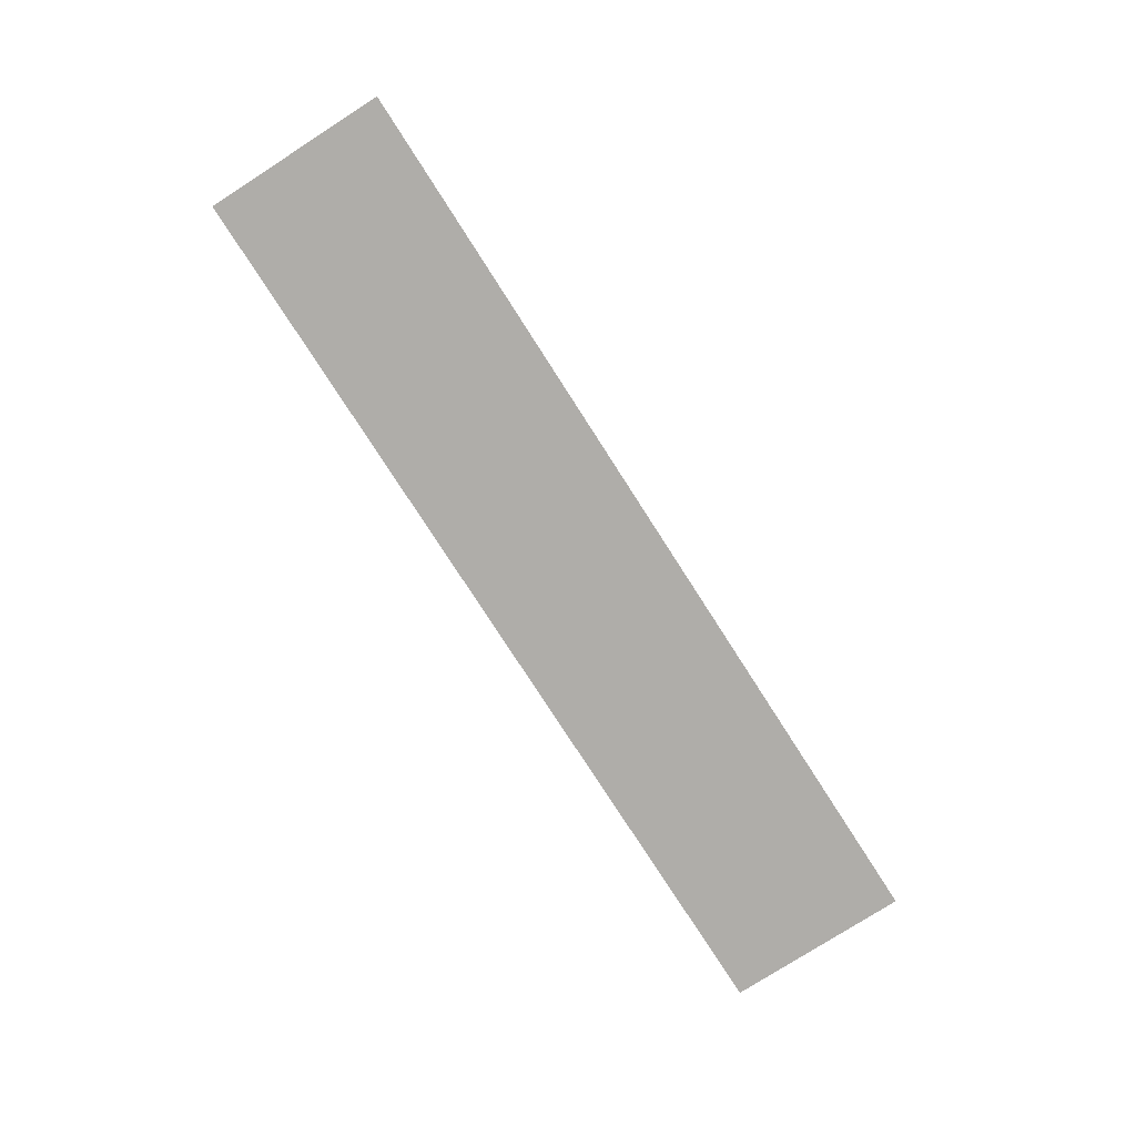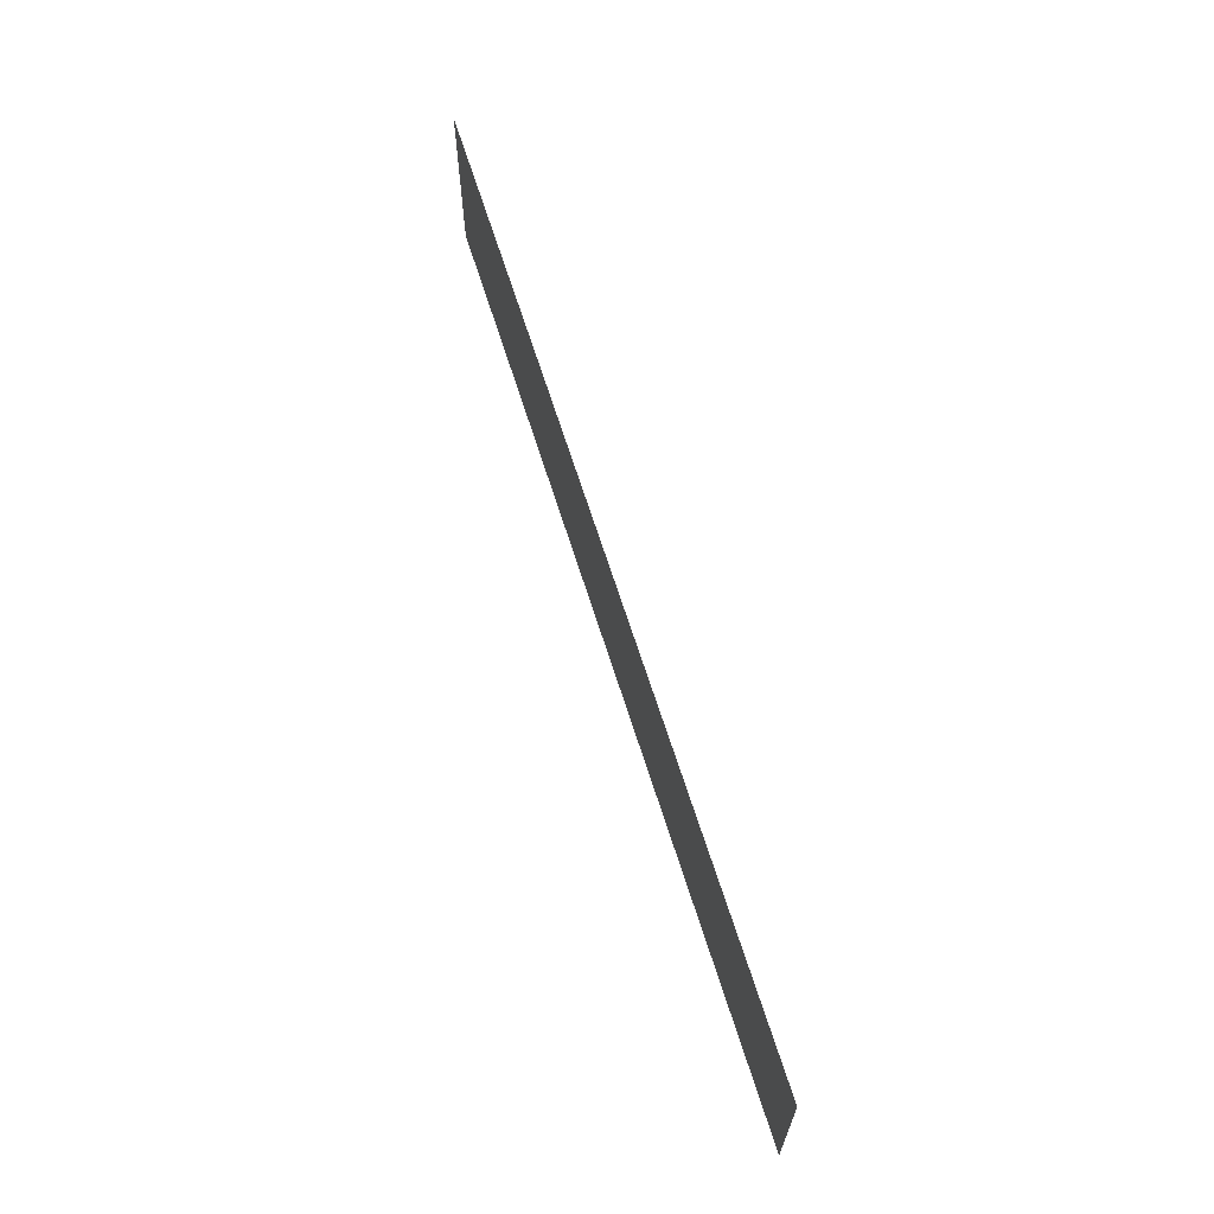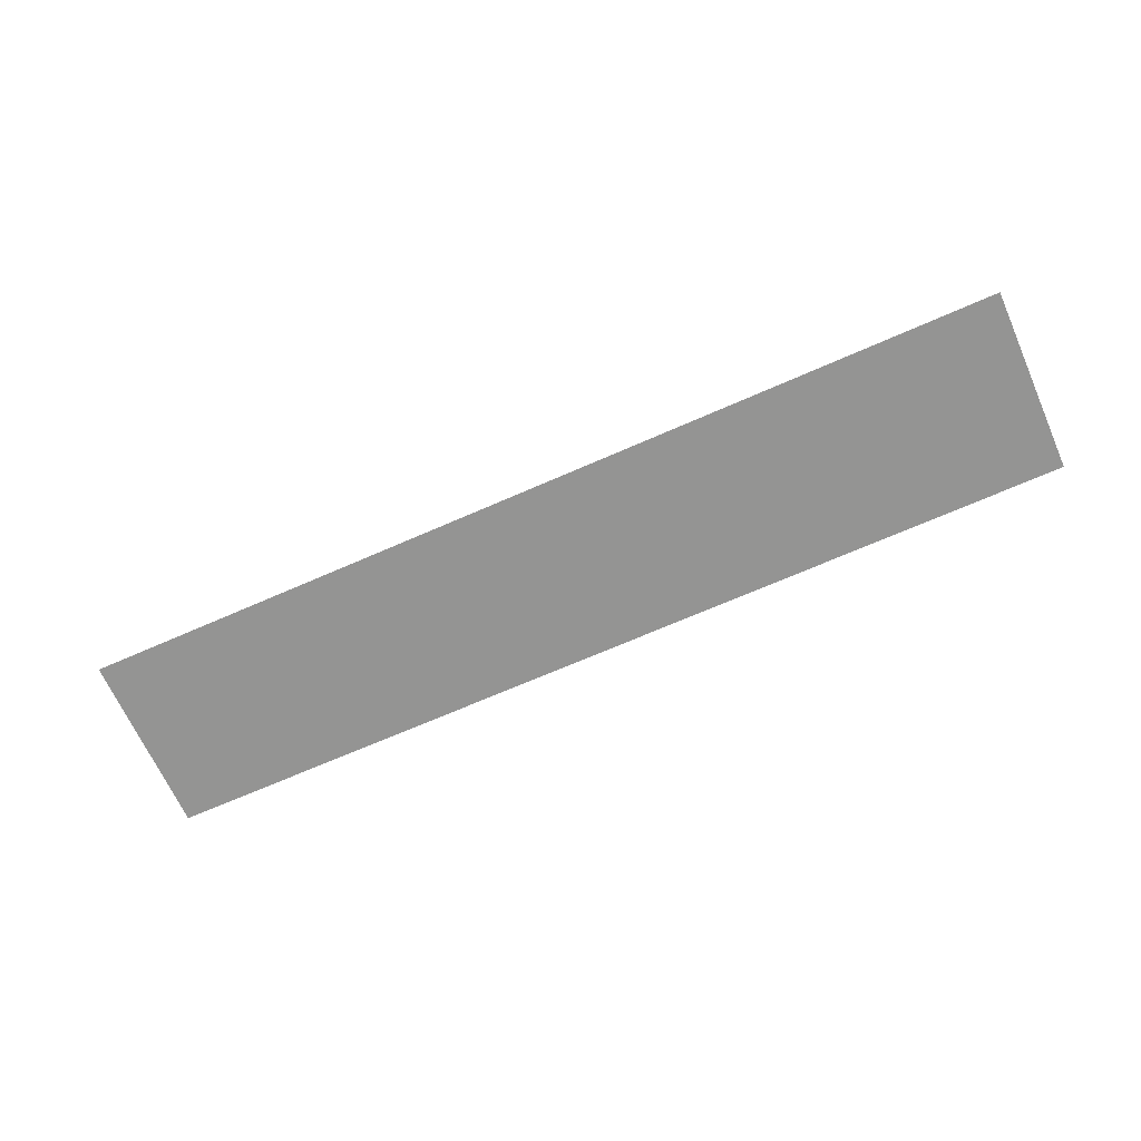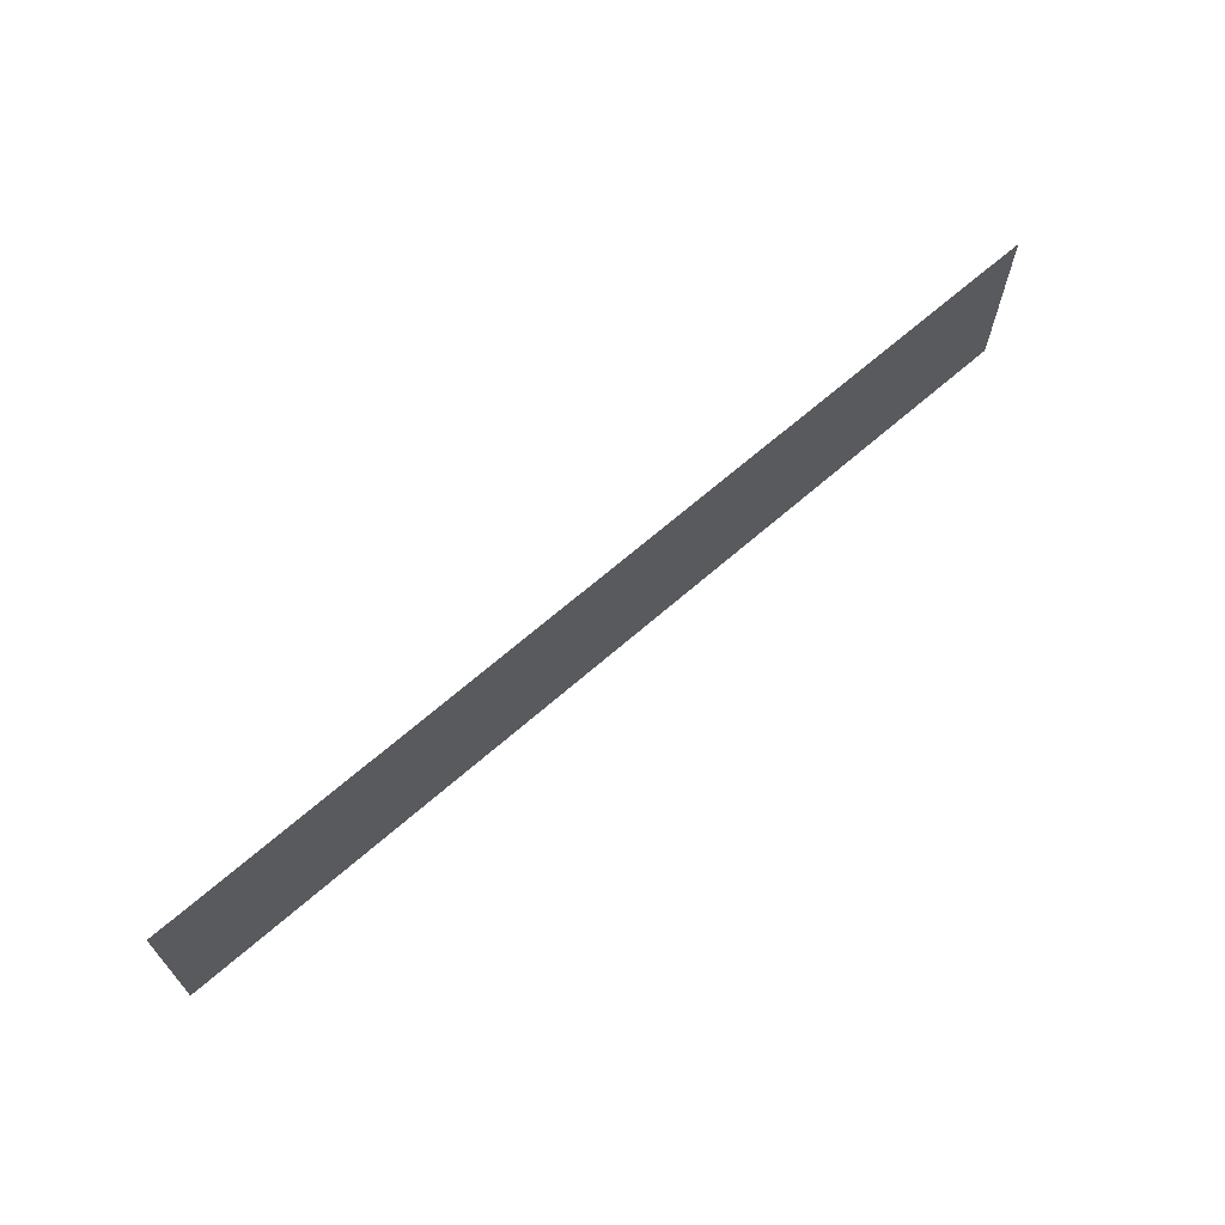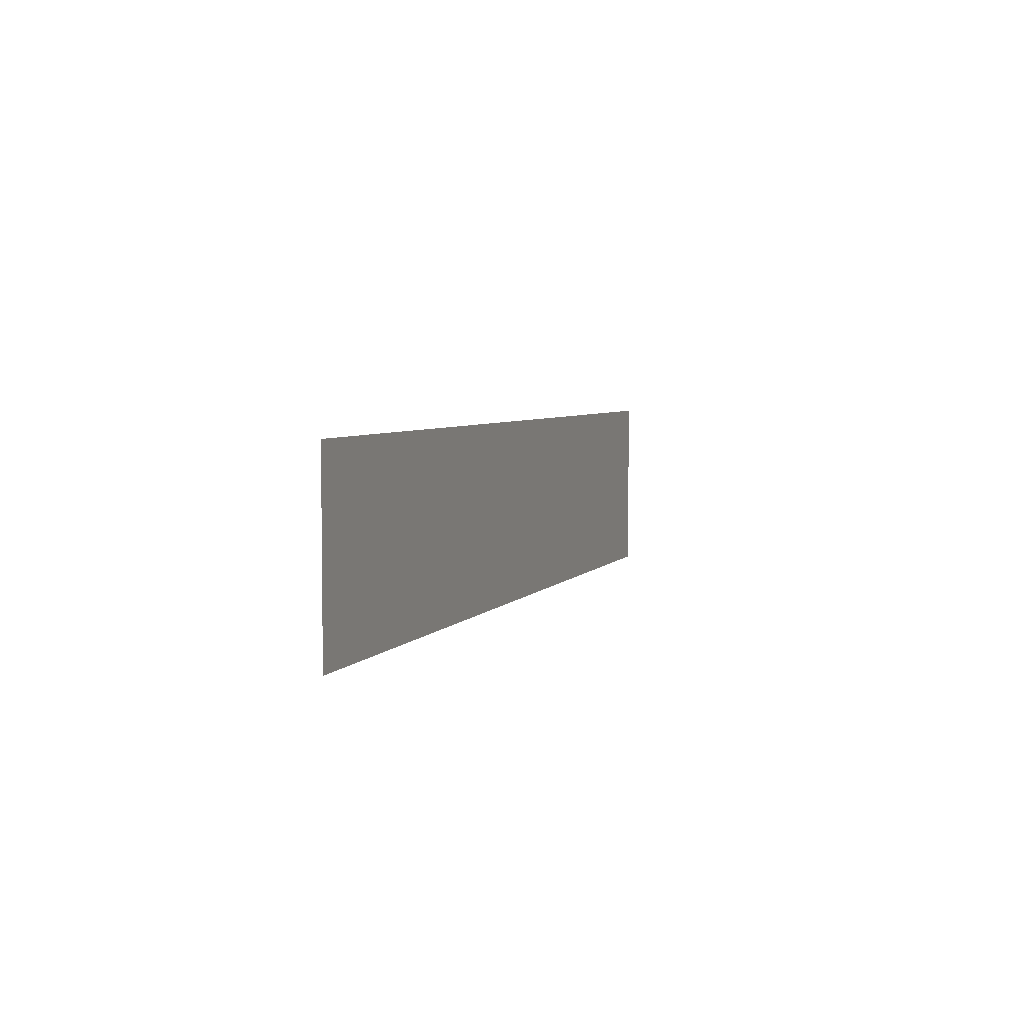
<metadata>
{"format":"obj","ext":"obj","renderer":"f3d","projection":"perspective","resolution":1024,"background":"white","views":[{"elev":-77.4,"azim":-57.3,"up":"+Z"},{"elev":64.9,"azim":-107.3,"up":"+Y"},{"elev":-67.0,"azim":-156.0,"up":"+Z"},{"elev":67.0,"azim":138.8,"up":"+Y"},{"elev":4.6,"azim":-71.7,"up":"+Y"}]}
</metadata>
<code>
g sbg_volcano_nf_cloud_020
v -500.5 98.5 0
v 500.5 98.5 0
v -500.5 -98.5 0
v 500.5 -98.5 0
g sbg_volcano_nf_cloud_020_0
f 3 2 1
f 2 3 4

</code>
